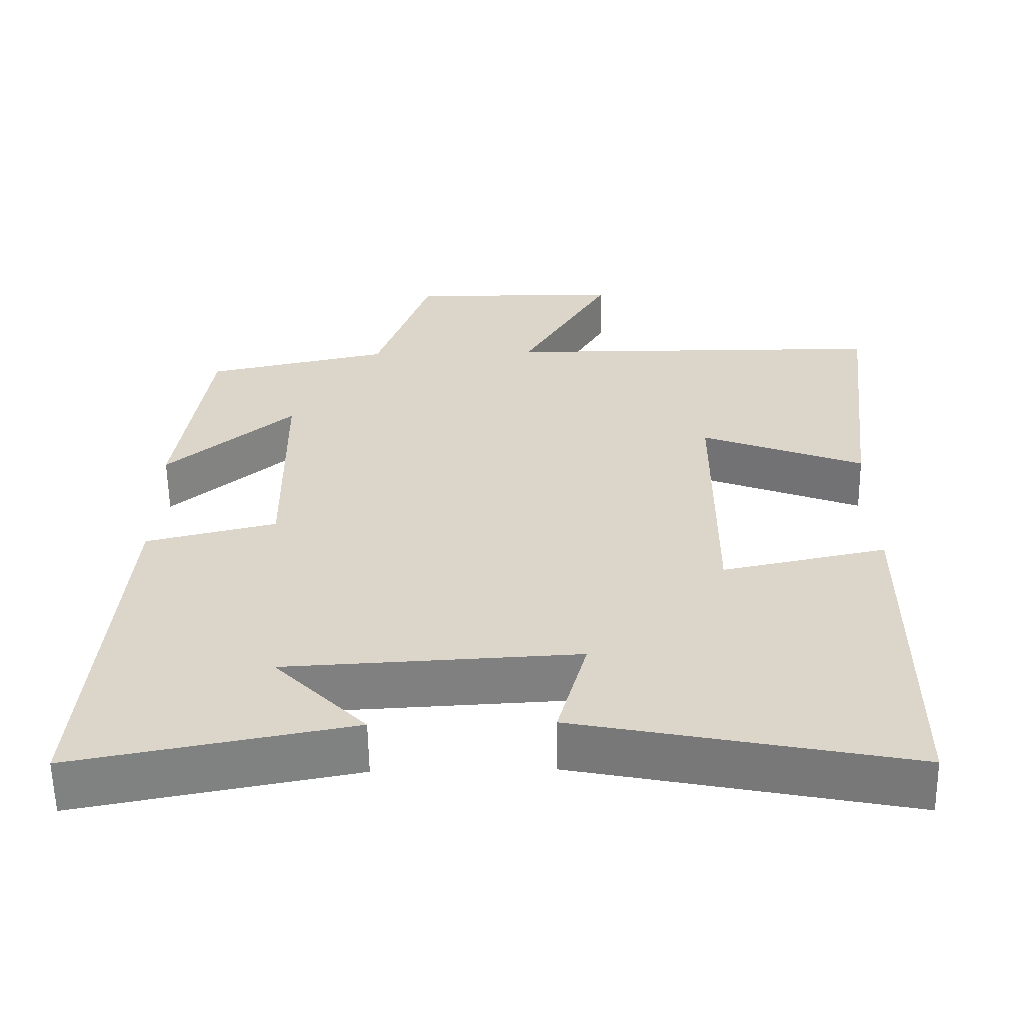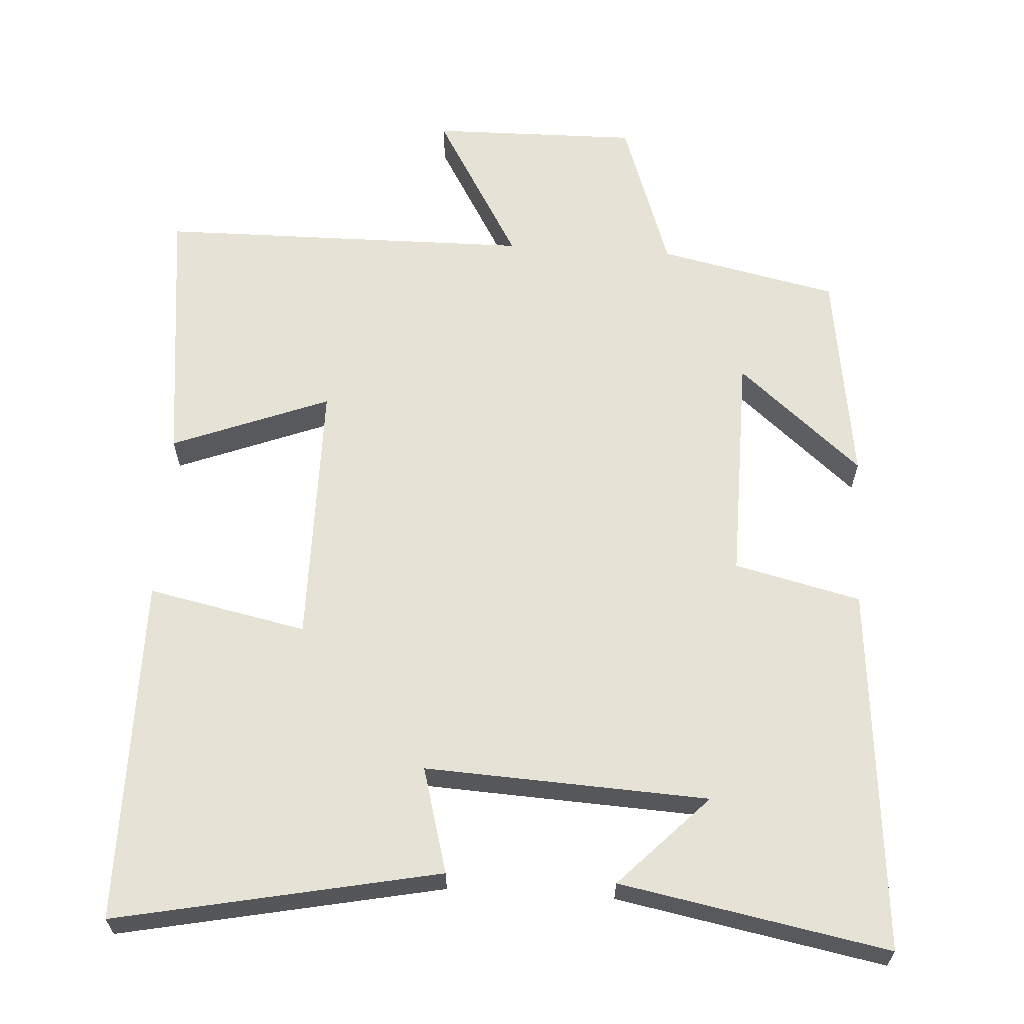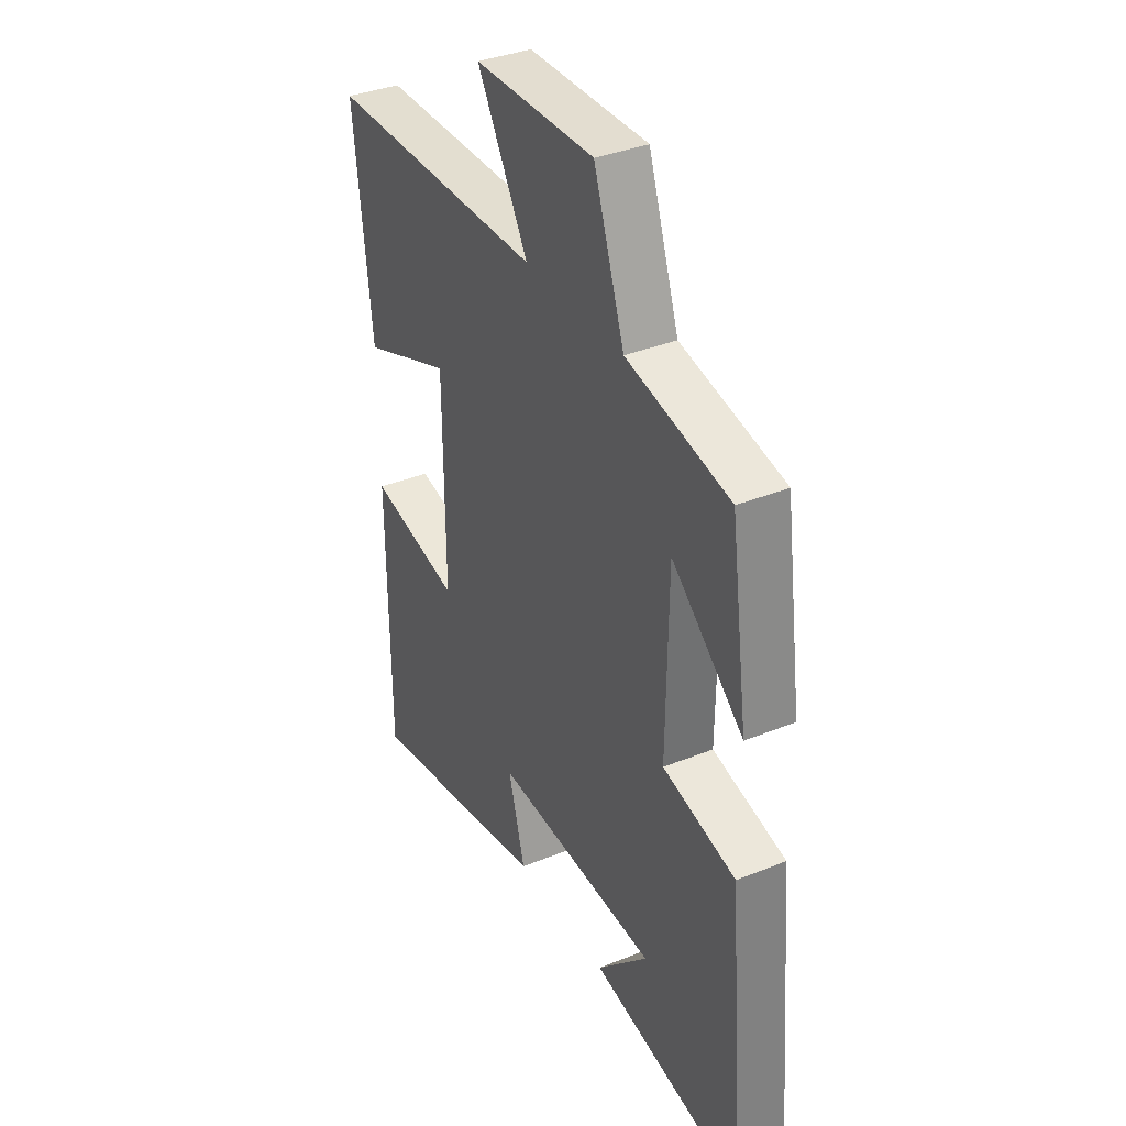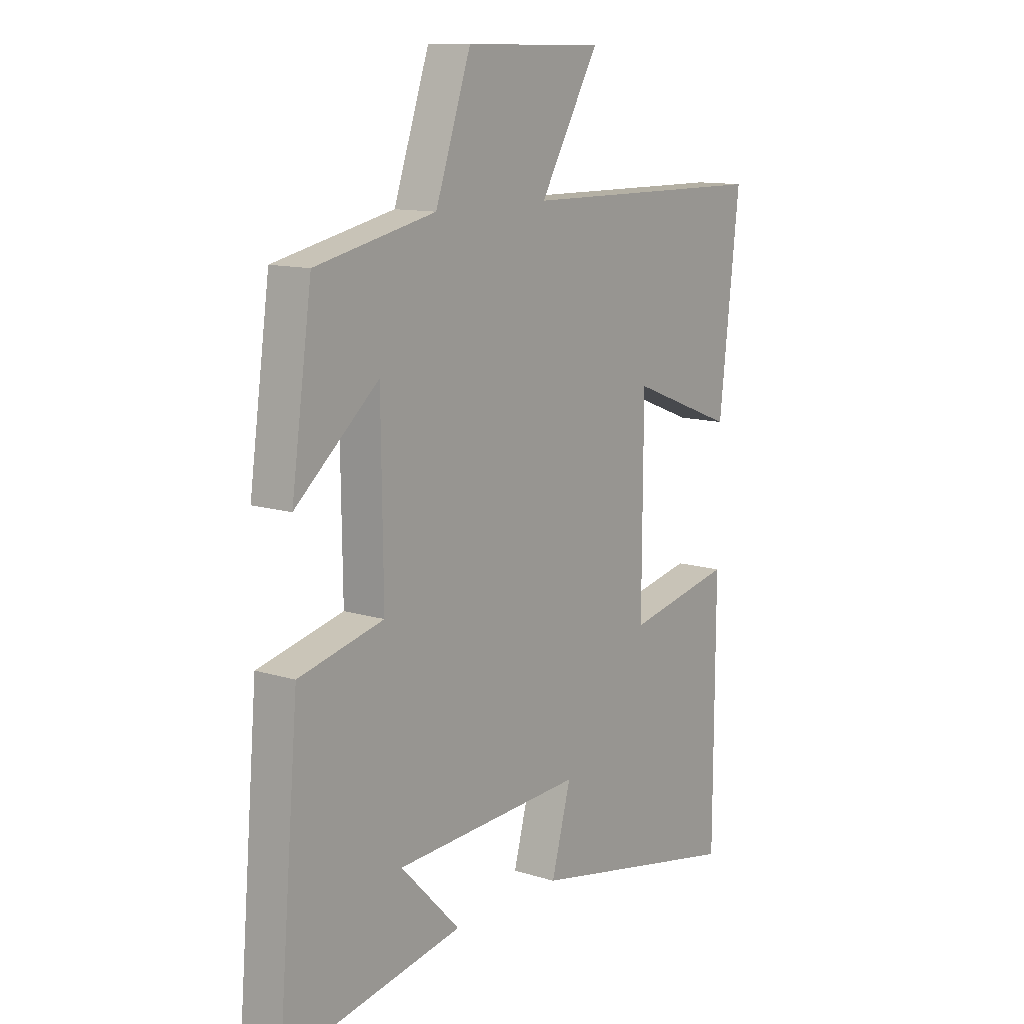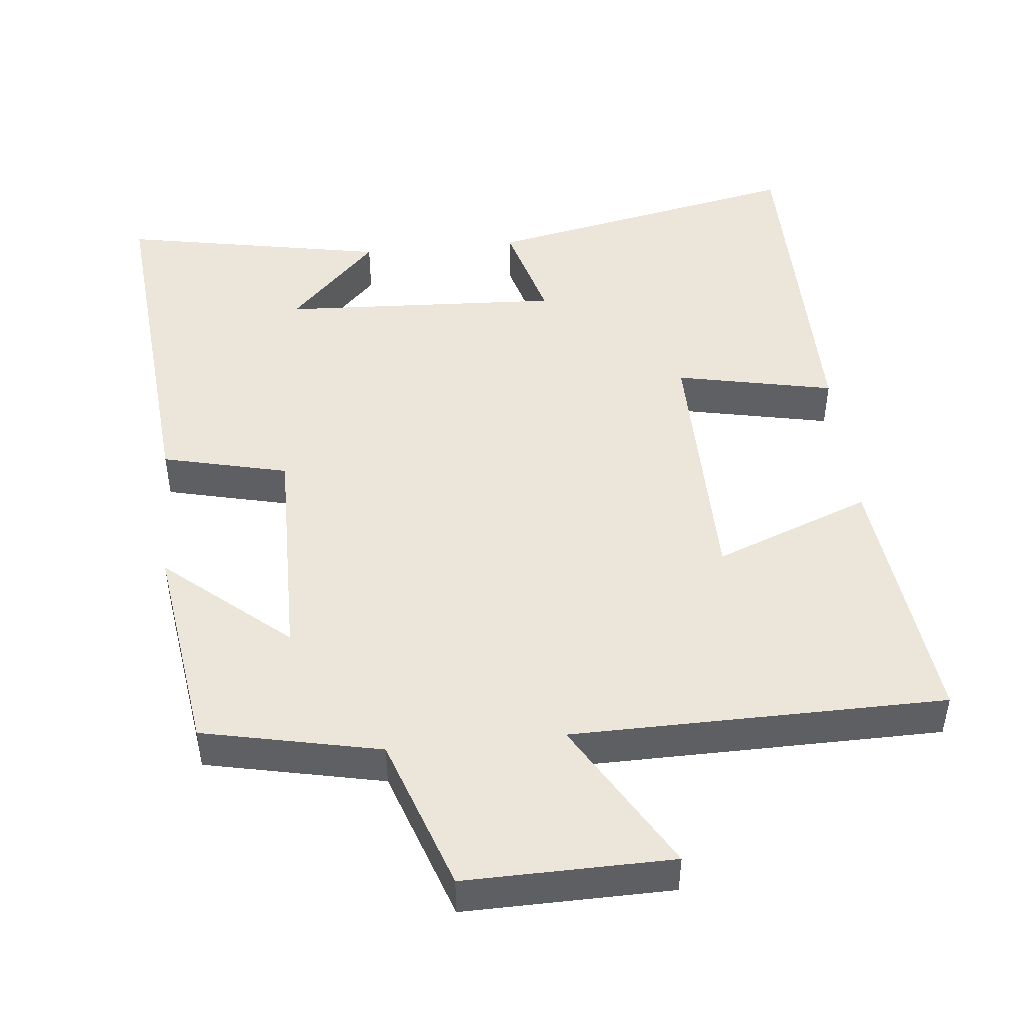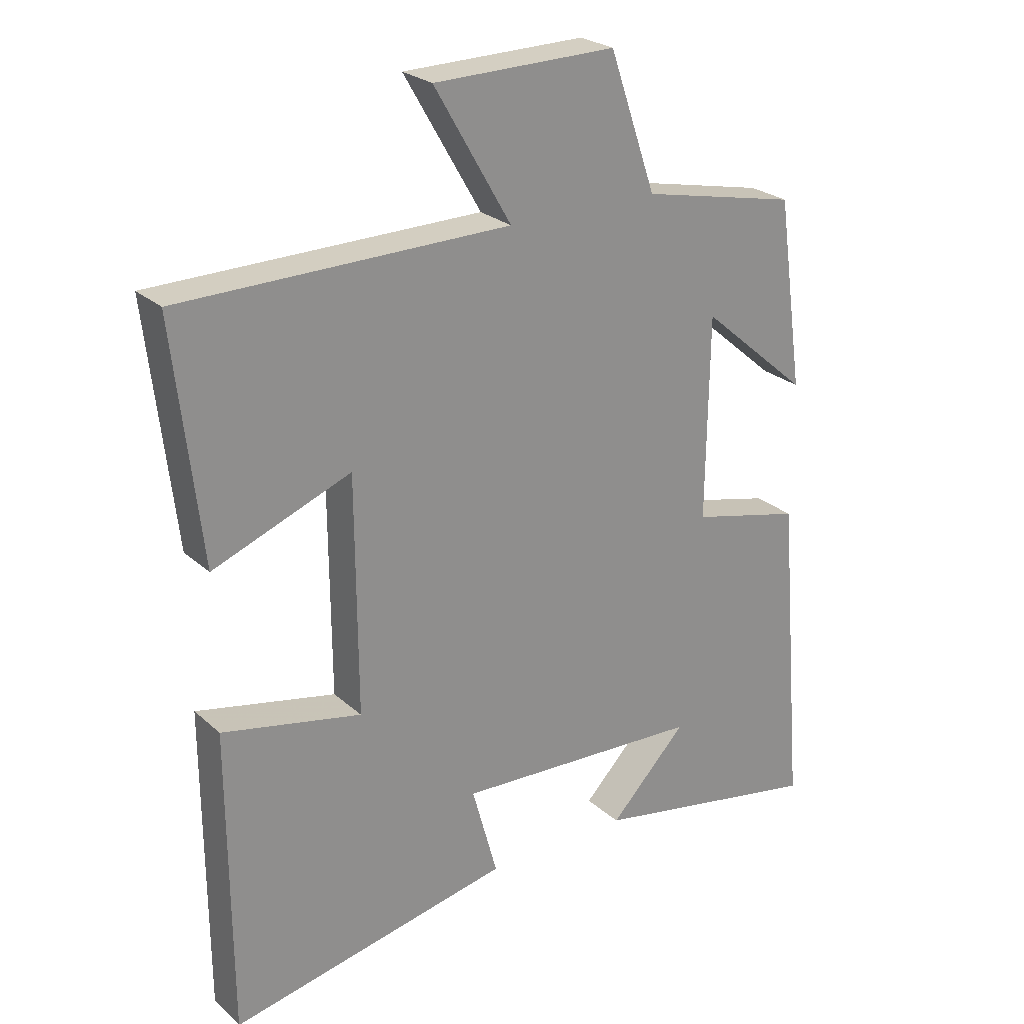
<metadata>
{"format":"obj","ext":"obj","renderer":"f3d","projection":"perspective","resolution":1024,"background":"white","views":[{"elev":-59.7,"azim":0.9,"up":"+Z"},{"elev":63.3,"azim":-176.5,"up":"+Y"},{"elev":36.3,"azim":-117.9,"up":"+Z"},{"elev":11.9,"azim":-53.3,"up":"+Z"},{"elev":47.0,"azim":-5.9,"up":"+Y"},{"elev":25.1,"azim":144.5,"up":"+Z"}]}
</metadata>
<code>
v -0.458 0.07 0.447
v -0.212 0.07 0.5
v -0.139 0.07 0.713
v 0.147 0.07 0.709
v 0.026 0.07 0.5
v 0.542 0.07 0.495
v 0.5 0.07 0.126
v 0.283 0.07 0.21
v 0.281 0.07 -0.158
v 0.5 0.07 -0.112
v 0.498 0.07 -0.59
v 0.054 0.07 -0.5
v 0.094 0.07 -0.354
v -0.296 0.07 -0.374
v -0.174 0.07 -0.5
v -0.543 0.07 -0.57
v -0.5 0.07 -0.064
v -0.326 0.07 -0.022
v -0.33 0.07 0.296
v -0.5 0.07 0.15
v -0.458 0 0.447
v -0.212 0 0.5
v -0.139 0 0.713
v 0.147 0 0.709
v 0.026 0 0.5
v 0.542 0 0.495
v 0.5 0 0.126
v 0.283 0 0.21
v 0.281 0 -0.158
v 0.5 0 -0.112
v 0.498 0 -0.59
v 0.054 0 -0.5
v 0.094 0 -0.354
v -0.296 0 -0.374
v -0.174 0 -0.5
v -0.543 0 -0.57
v -0.5 0 -0.064
v -0.326 0 -0.022
v -0.33 0 0.296
v -0.5 0 0.15
f 19 20 1 2
f 18 19 2
f 16 17 18
f 14 15 16
f 14 16 18
f 13 14 18 2
f 9 10 11 12
f 8 9 12 13
f 5 6 7 8
f 5 8 13 2
f 2 3 4 5
f 22 21 40 39
f 22 39 38
f 38 37 36
f 36 35 34
f 38 36 34
f 22 38 34 33
f 32 31 30 29
f 33 32 29 28
f 28 27 26 25
f 22 33 28 25
f 25 24 23 22
f 1 21 22 2
f 2 22 23 3
f 3 23 24 4
f 4 24 25 5
f 5 25 26 6
f 6 26 27 7
f 7 27 28 8
f 8 28 29 9
f 9 29 30 10
f 10 30 31 11
f 11 31 32 12
f 12 32 33 13
f 13 33 34 14
f 14 34 35 15
f 15 35 36 16
f 16 36 37 17
f 17 37 38 18
f 18 38 39 19
f 19 39 40 20
f 20 40 21 1

</code>
